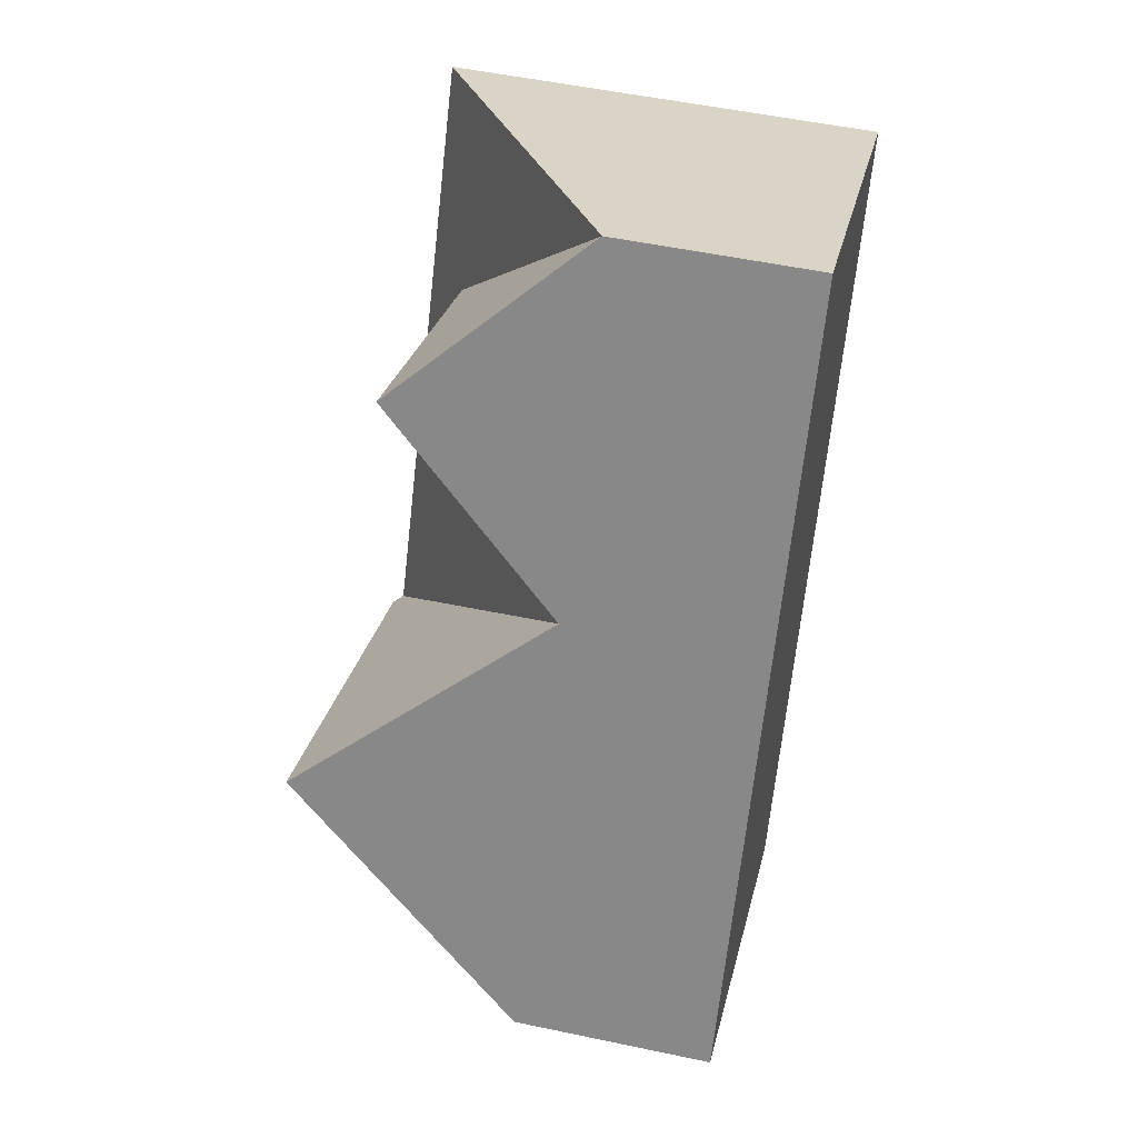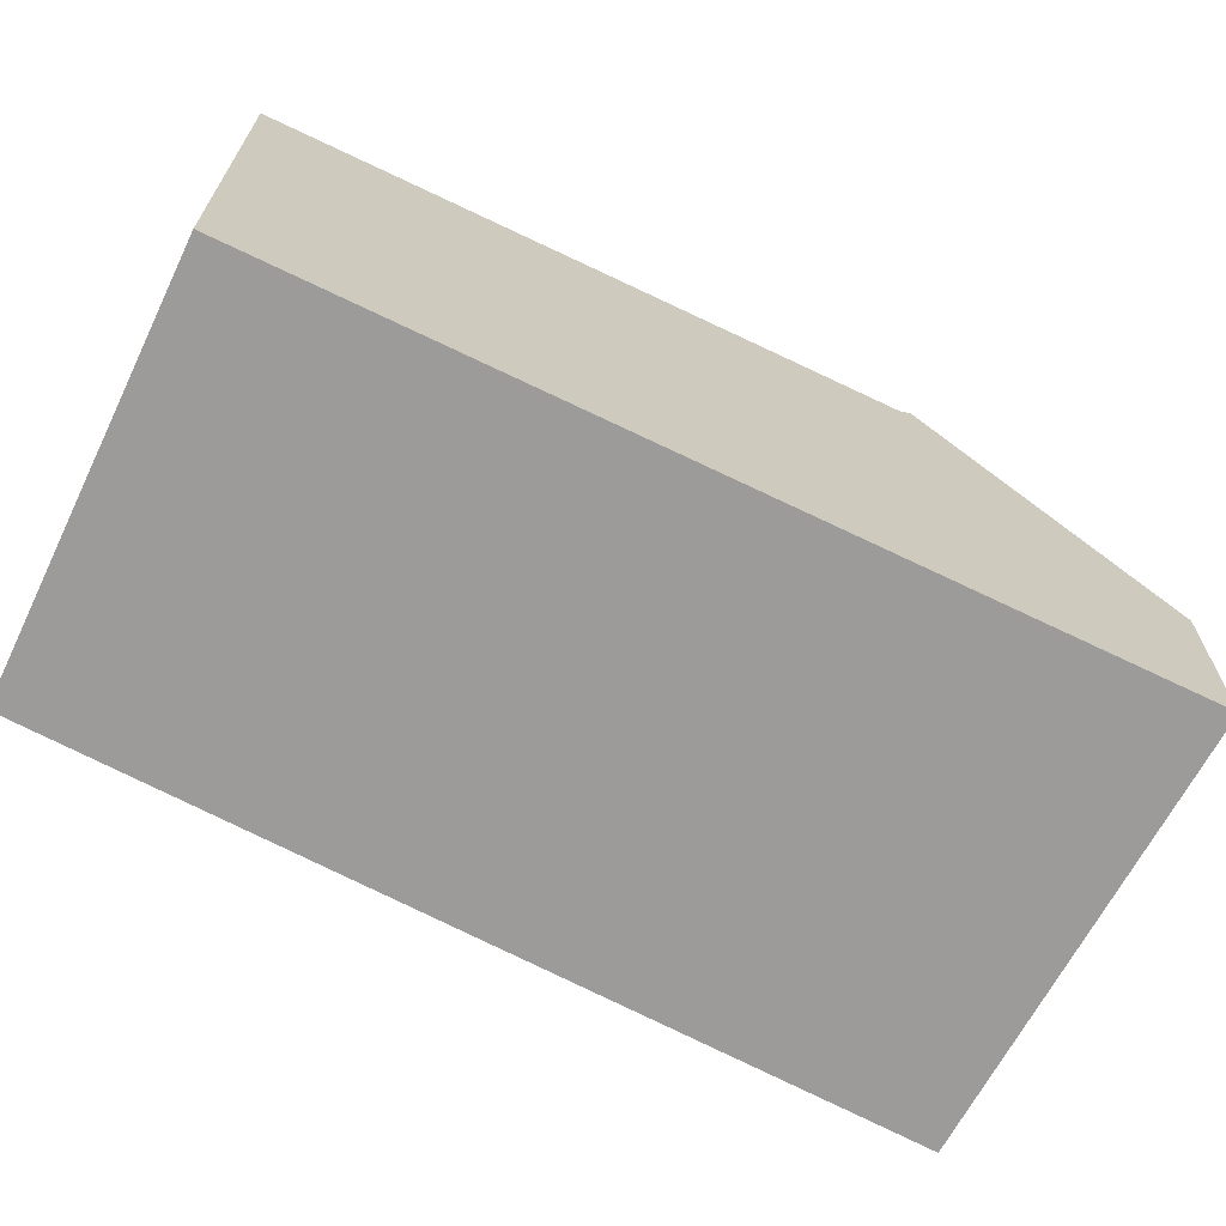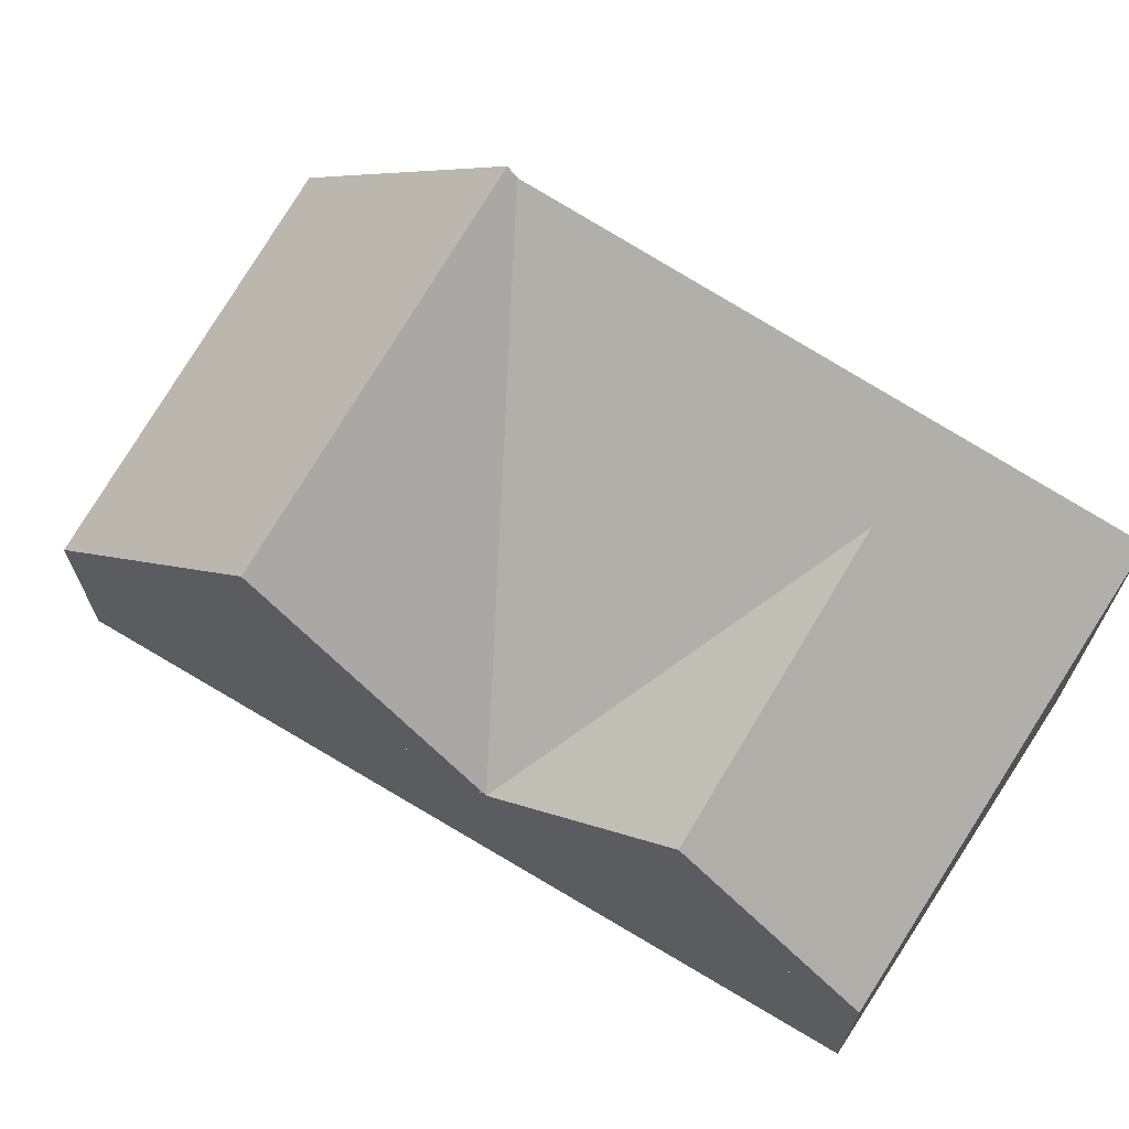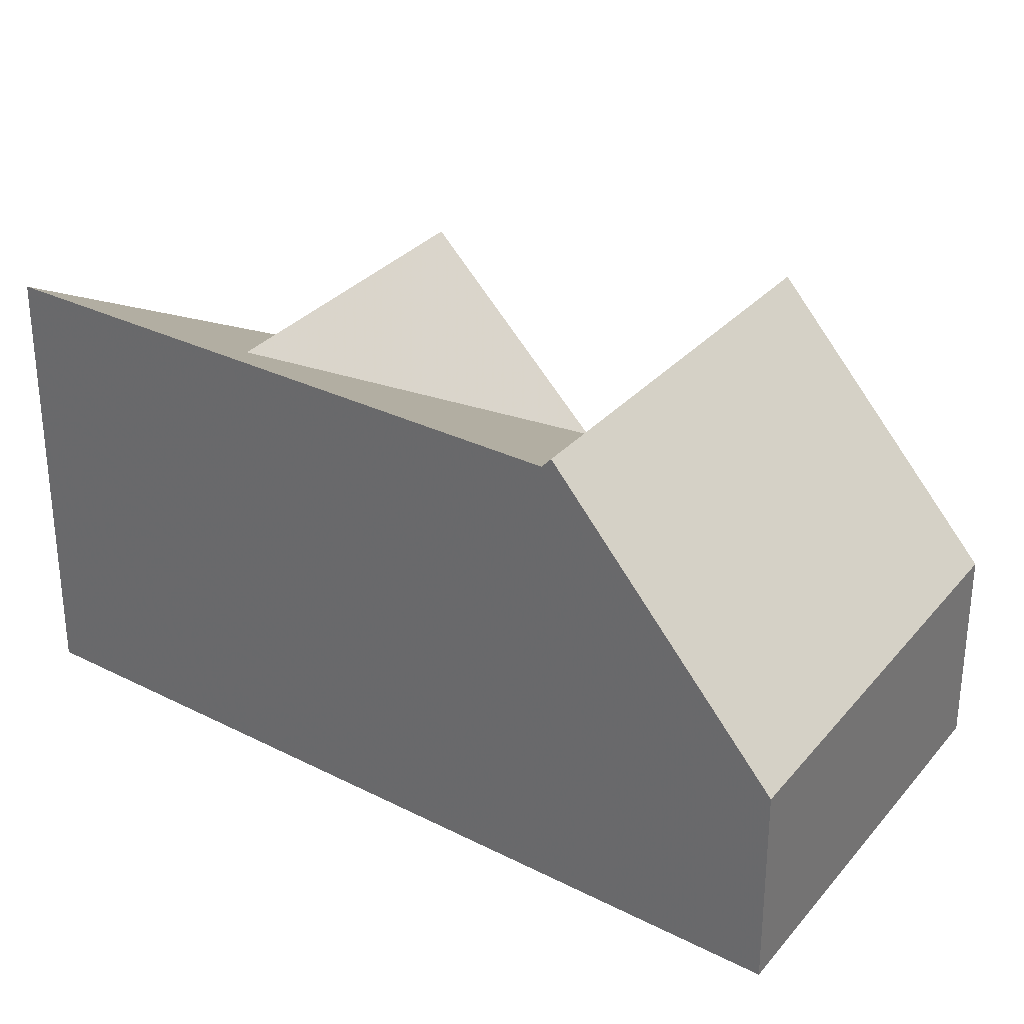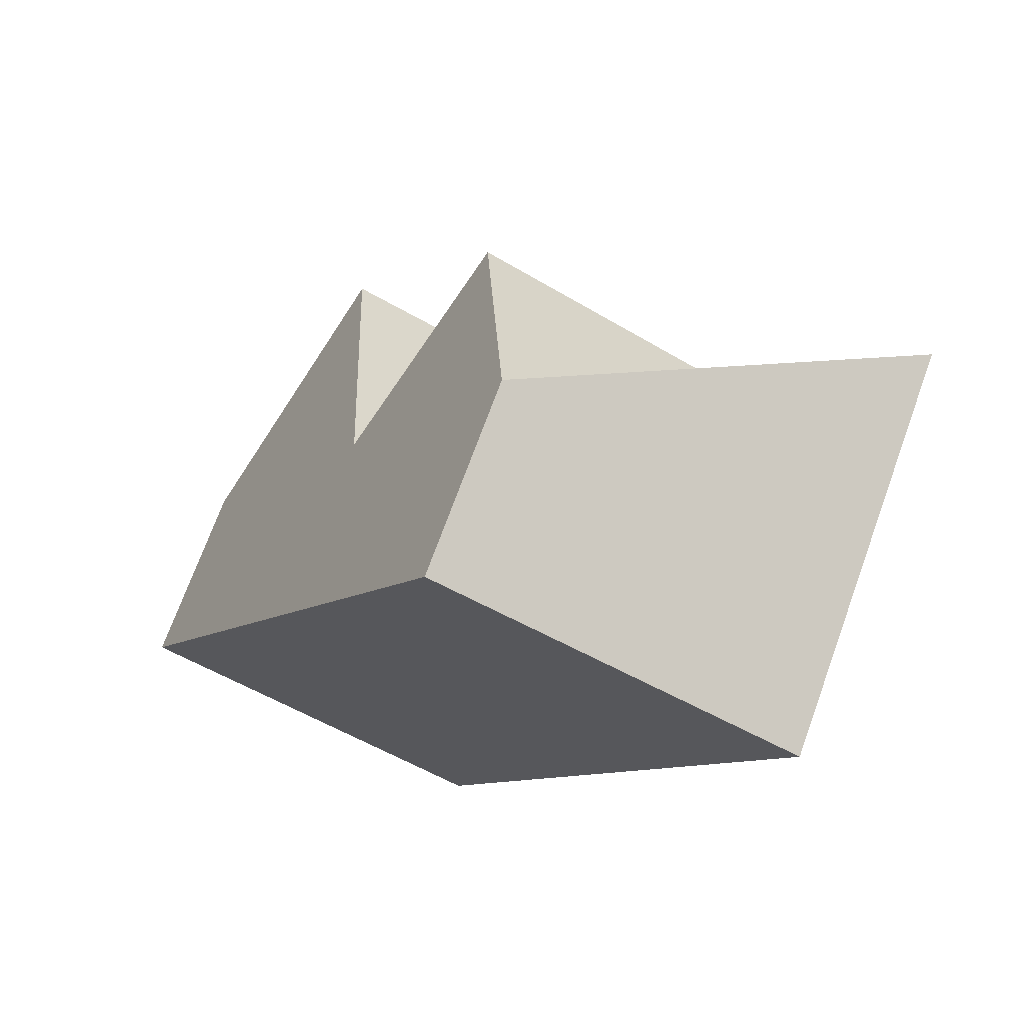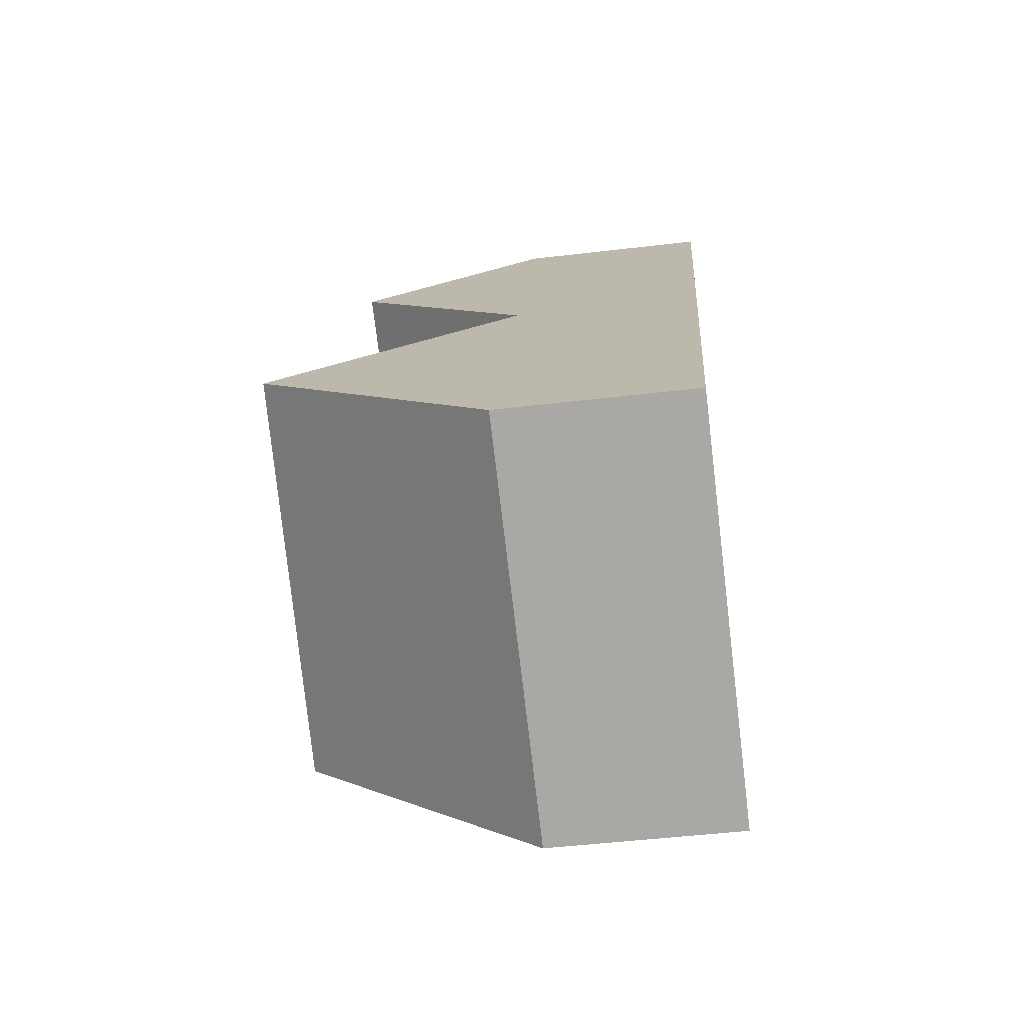
<metadata>
{"format":"obj","ext":"obj","renderer":"f3d","projection":"perspective","resolution":1024,"background":"white","views":[{"elev":52.2,"azim":-77.1,"up":"+Z"},{"elev":-69.8,"azim":89.3,"up":"+Y"},{"elev":70.0,"azim":-32.3,"up":"+Y"},{"elev":32.0,"azim":150.9,"up":"+Y"},{"elev":71.9,"azim":20.0,"up":"+Z"},{"elev":-47.2,"azim":-82.3,"up":"+Z"}]}
</metadata>
<code>
v -0.5507 -0.06538 4.531
v -0.5686 -0.02572 4.496
v -0.5865 -0.06538 4.46
v -0.608 -0.01249 4.418
v -0.6295 -0.06538 4.375
v -0.5507 -0.1076 4.531
v -0.6295 -0.1076 4.375
v -0.5073 -0.02572 4.465
v -0.5272 -0.01327 4.378
v -0.528 -0.01094 4.376
v -0.5488 -0.06538 4.331
v -0.6295 -0.06538 4.375
v -0.5488 -0.06538 4.331
v -0.5488 -0.1076 4.331
v -0.6295 -0.1076 4.375
v -0.5507 -0.1076 4.531
v -0.6295 -0.1076 4.375
v -0.5488 -0.1076 4.331
v -0.4722 -0.1076 4.495
v -0.4722 -0.01561 4.495
v -0.5507 -0.06538 4.531
v -0.5507 -0.1076 4.531
v -0.4722 -0.1076 4.495
v -0.5073 -0.02572 4.465
v -0.4722 -0.01561 4.495
v -0.5272 -0.01327 4.378
v -0.5507 -0.06538 4.531
v -0.5865 -0.06538 4.46
v -0.5488 -0.06538 4.331
v -0.528 -0.01094 4.376
v -0.5272 -0.01327 4.378
v -0.4722 -0.01561 4.495
v -0.5488 -0.1076 4.331
v -0.4722 -0.1076 4.495
f 1 2 3
f 3 4 5
f 1 3 5
f 6 1 5
f 6 5 7
f 2 1 8
f 3 2 8
f 9 10 4
f 9 4 3
f 10 11 5
f 10 5 4
f 12 13 14
f 12 14 15
f 16 17 18
f 16 18 19
f 20 21 22
f 20 22 23
f 24 25 26
f 27 25 24
f 28 24 26
f 29 30 31
f 29 31 32
f 33 29 34
f 34 29 32

</code>
